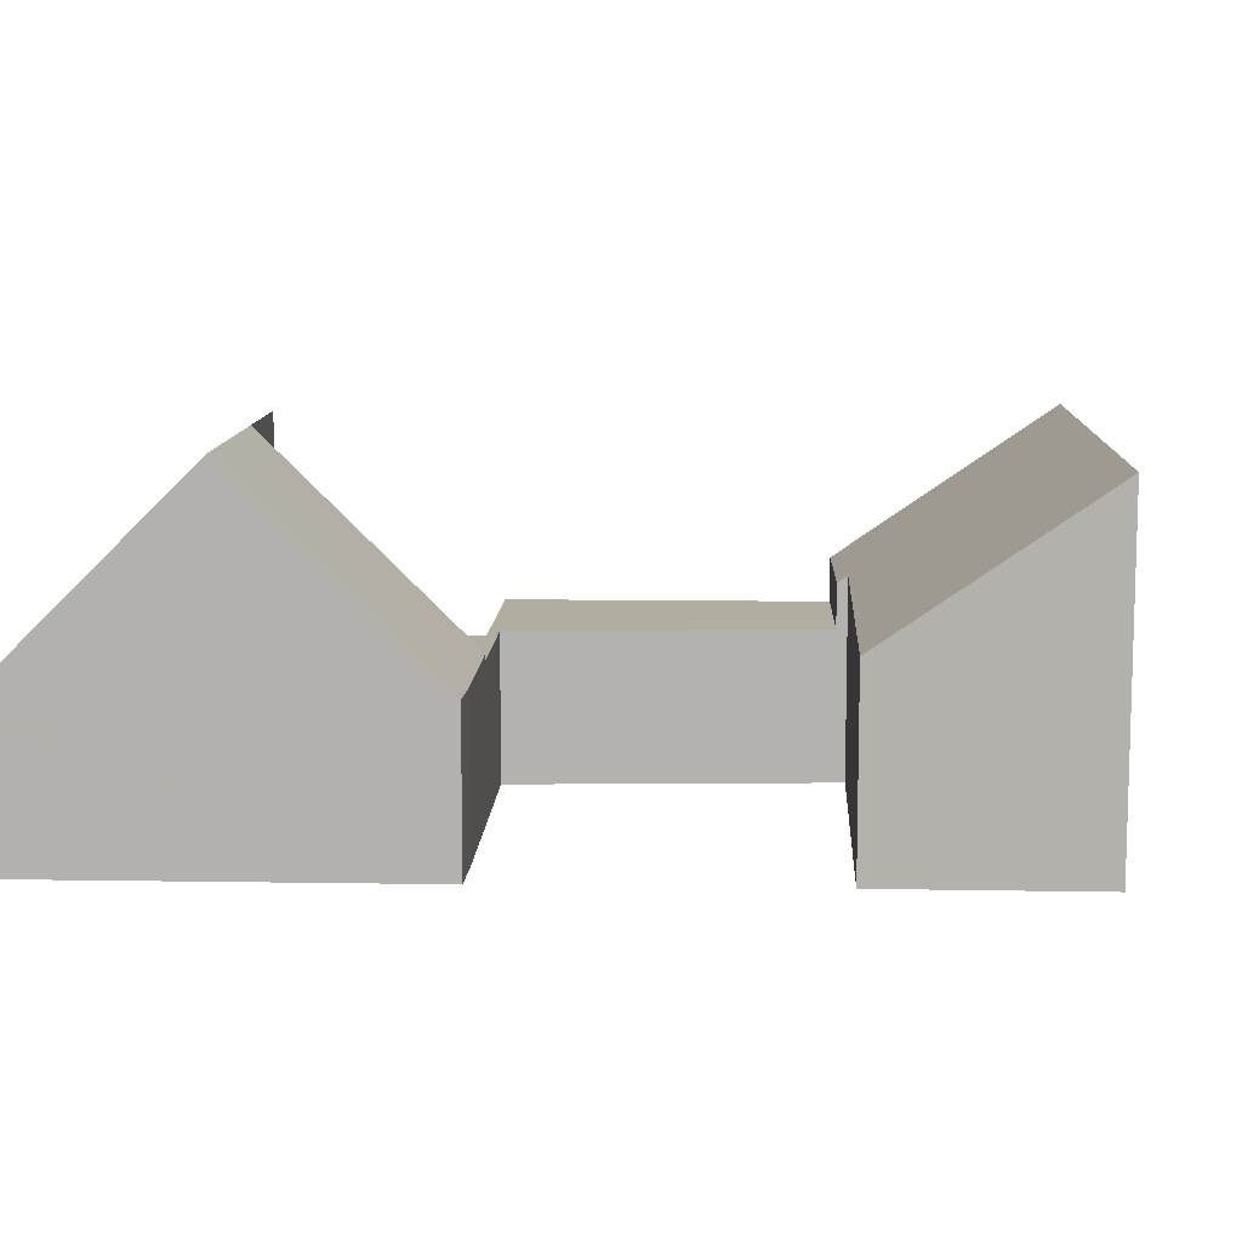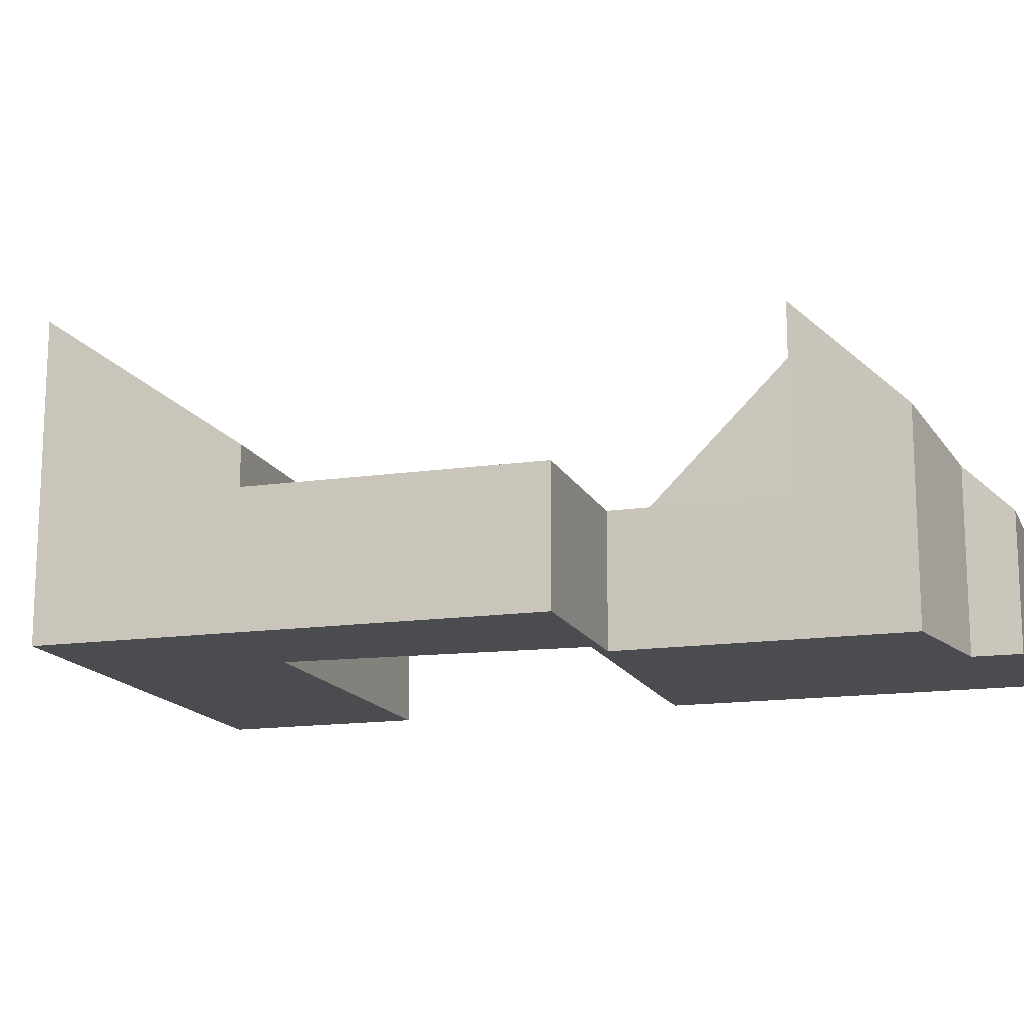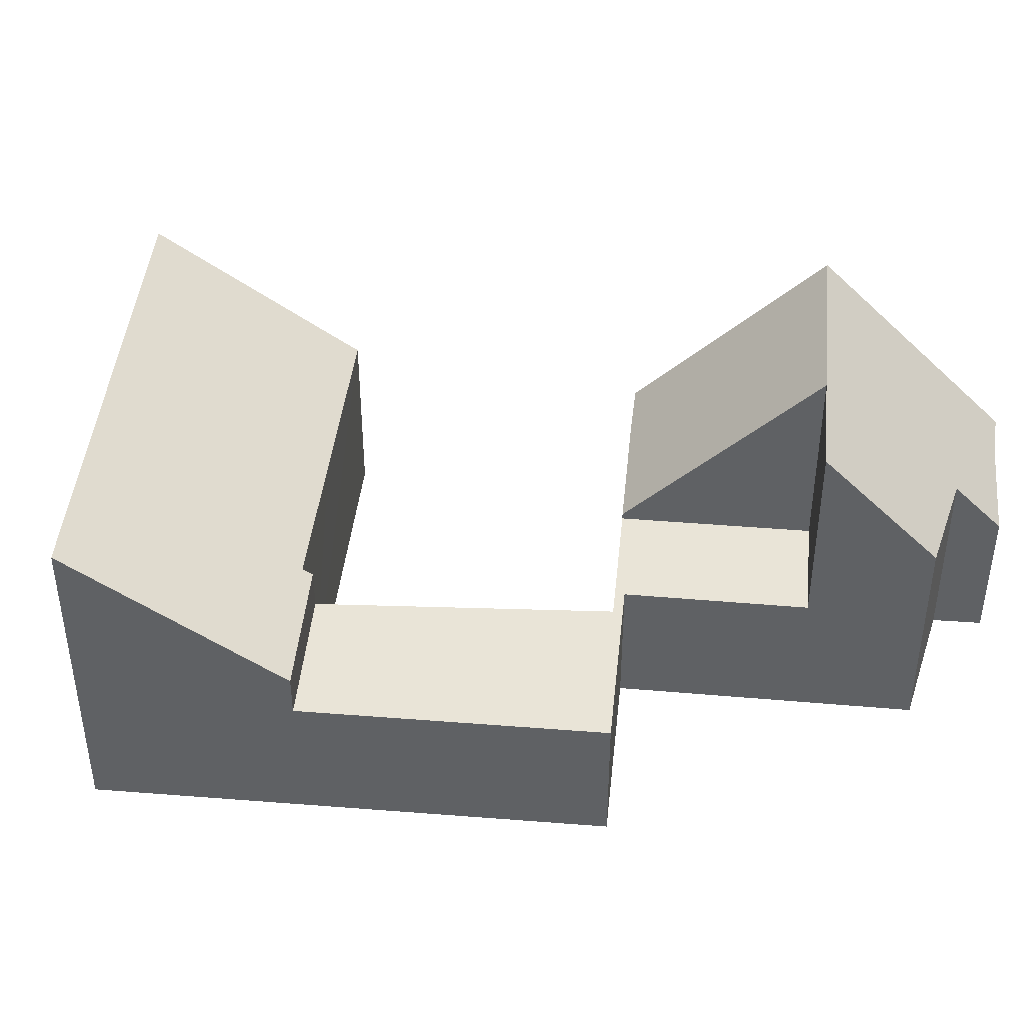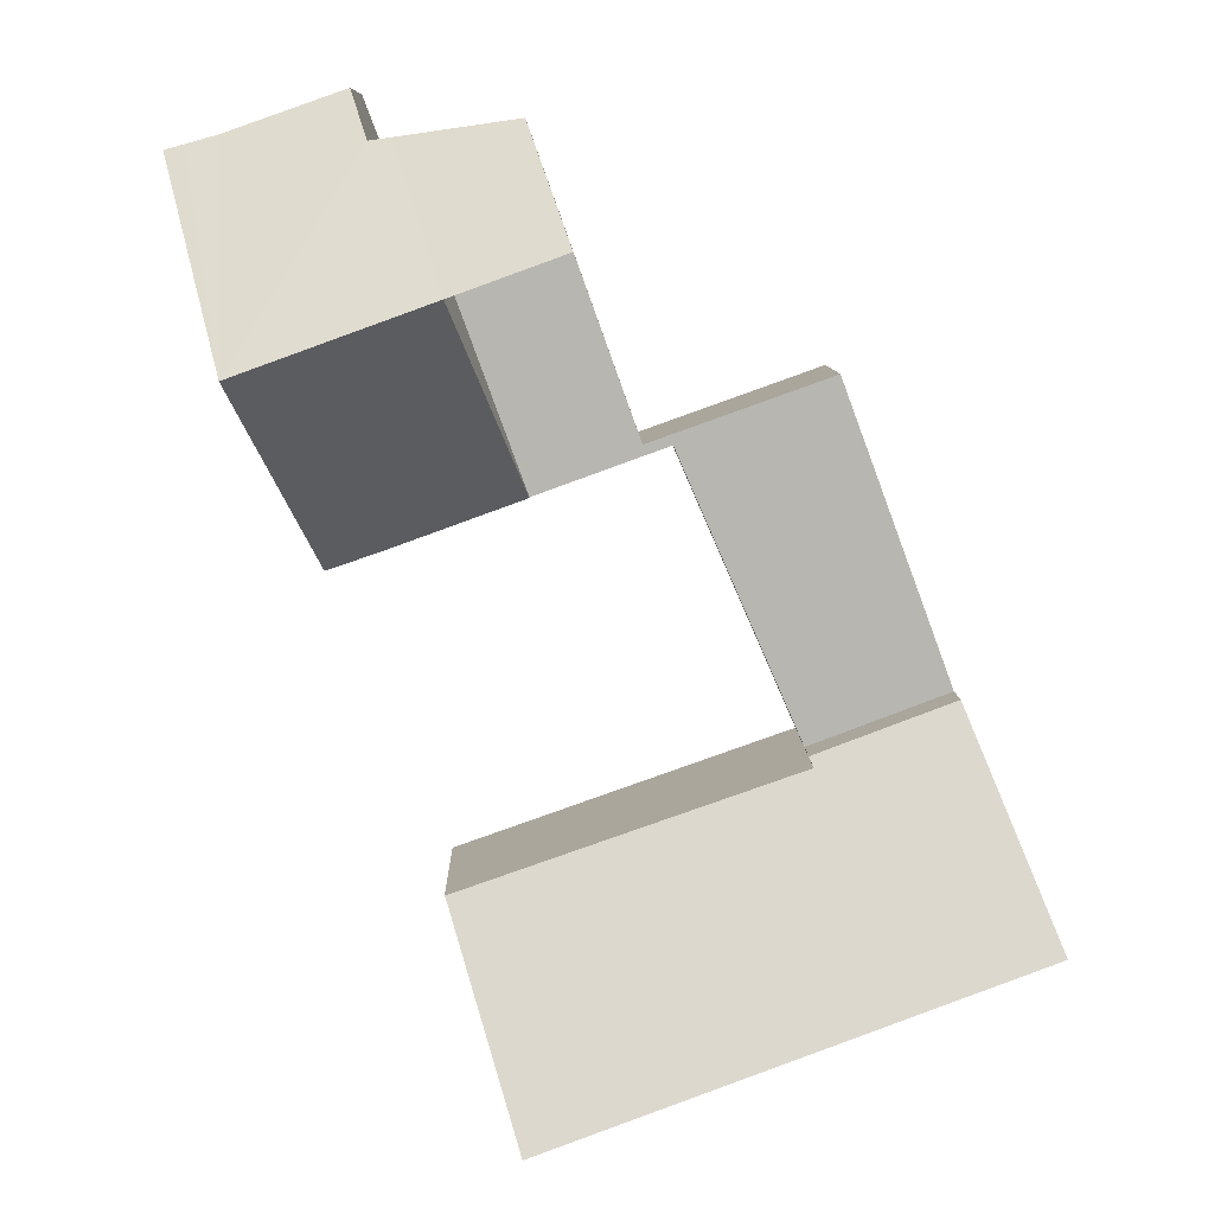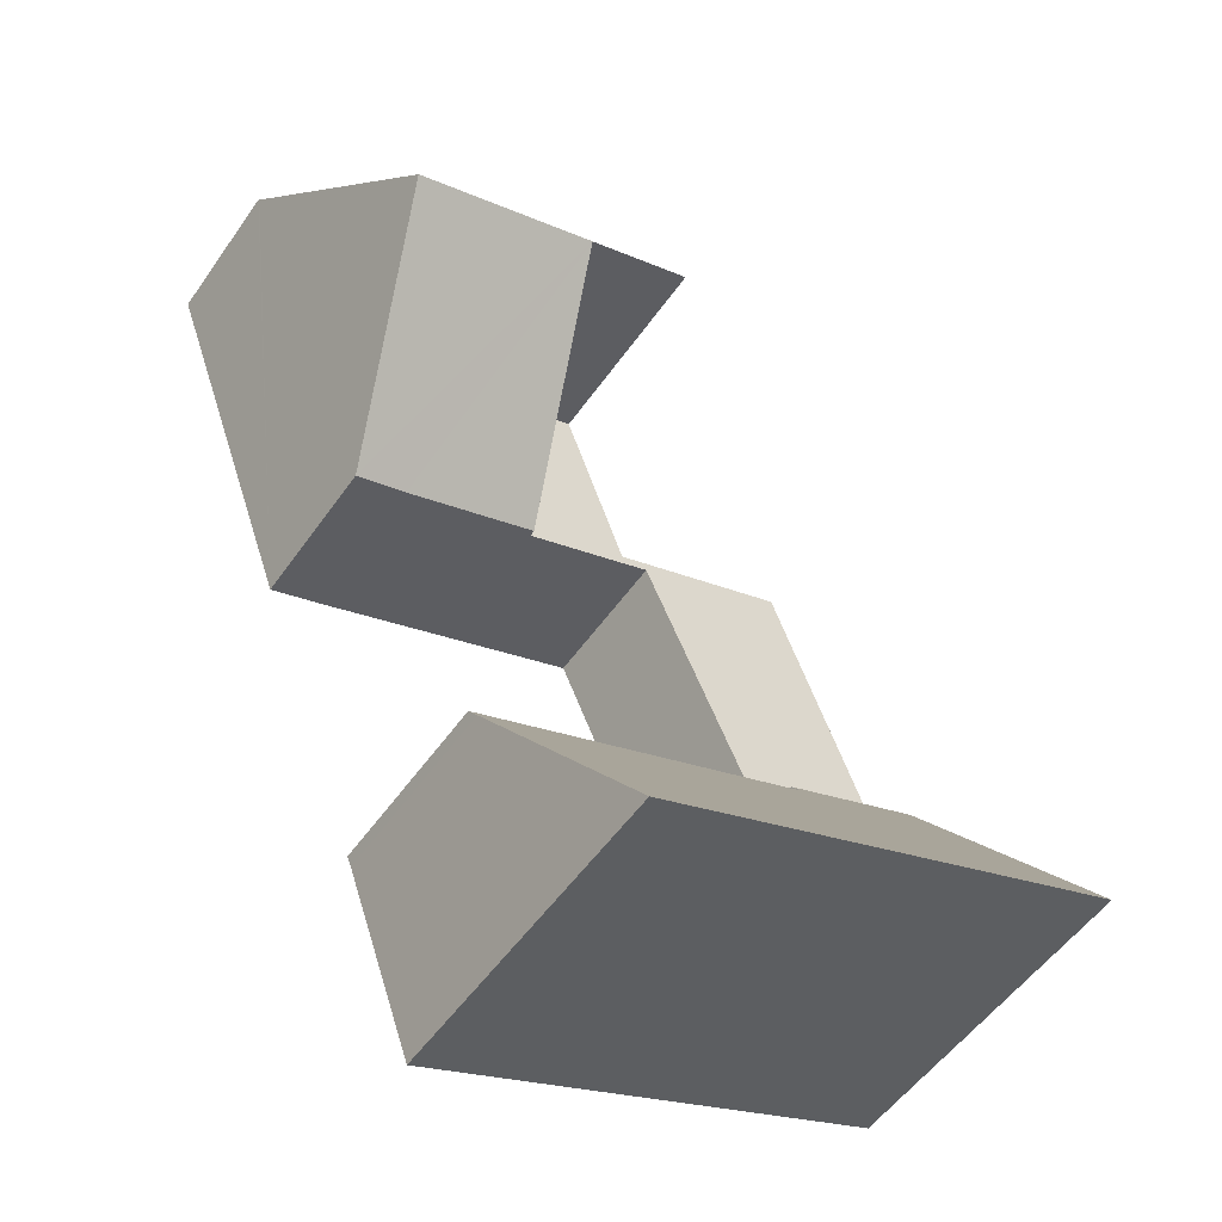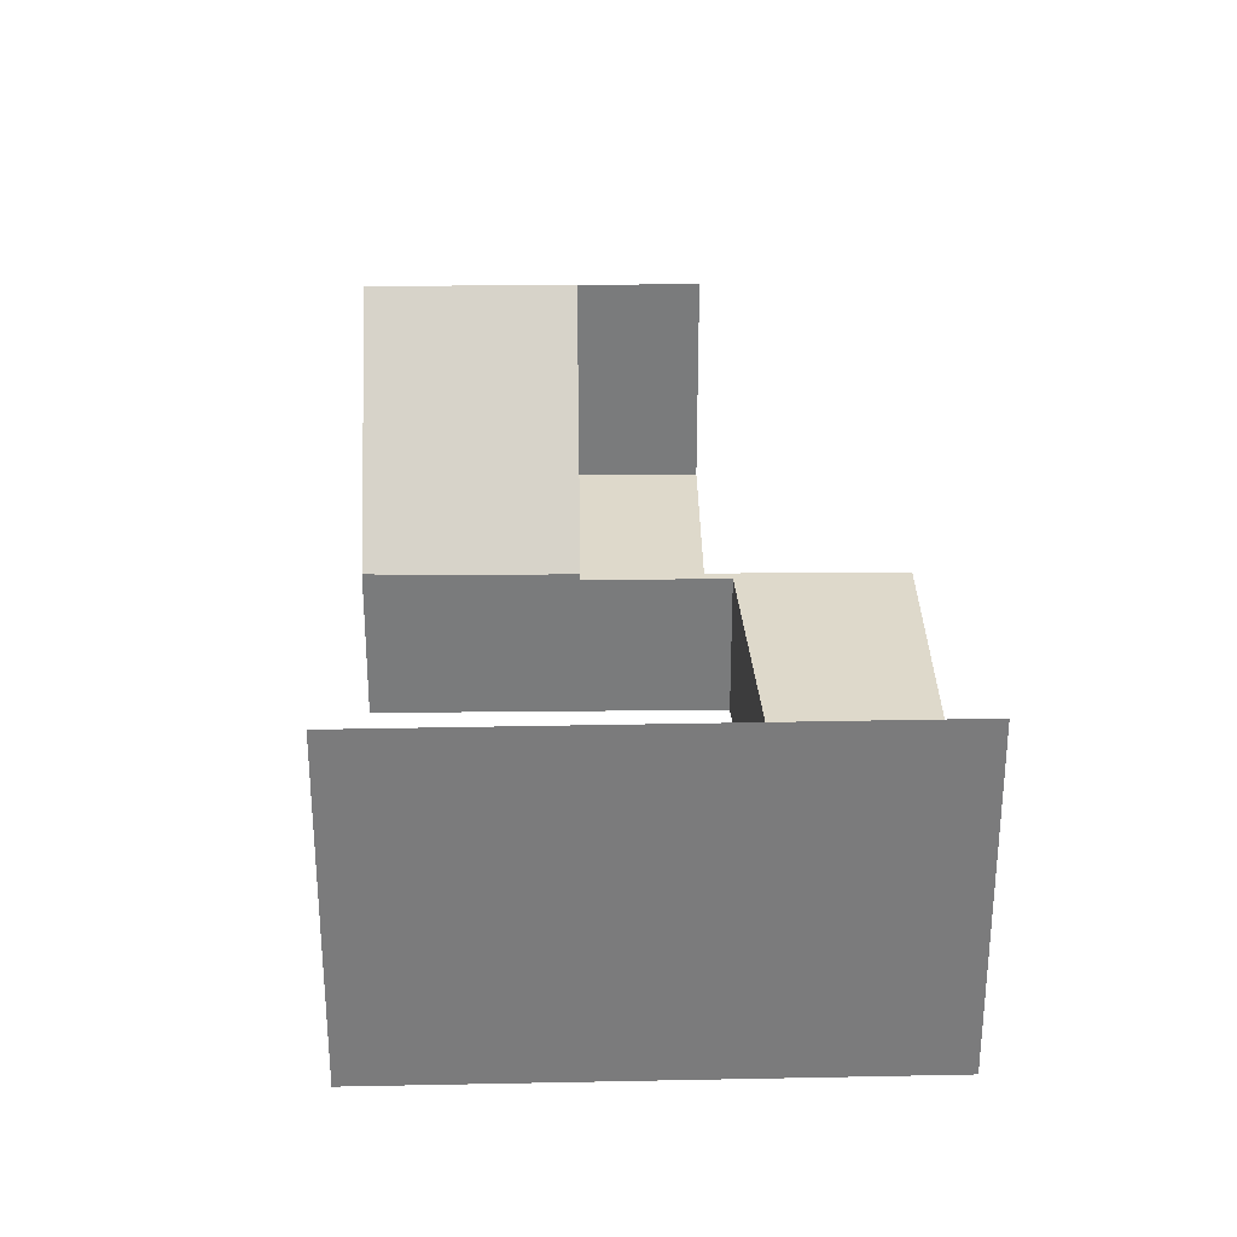
<metadata>
{"format":"obj","ext":"obj","renderer":"f3d","projection":"perspective","resolution":1024,"background":"white","views":[{"elev":10.4,"azim":112.5,"up":"+Y"},{"elev":-15.0,"azim":-52.4,"up":"+Y"},{"elev":43.4,"azim":-64.3,"up":"+Y"},{"elev":8.4,"azim":179.0,"up":"+Z"},{"elev":-53.4,"azim":145.8,"up":"+Z"},{"elev":31.7,"azim":-161.0,"up":"+Y"}]}
</metadata>
<code>
v  8.572 5.543 9.123
v  9.65 2.398 5.353
v  7.48 2.398 6.137
v  10.48 2.416 5.072
v  11.57 5.543 8.04
v  7.088 4.849 10.41
v  6.85 5.543 9.746
v  7.503 3.638 11.56
v  9.369 3.248 11.3
v  9.723 3.175 11.25
v  10.02 2.363 12.02
v  11.89 2.342 11.37
v  12.41 2.299 11.22
v  12.7 2.299 11.12
v  12.71 2.274 11.14
v  10.48 -3.106e-16 5.072
v  12.71 -6.823e-16 11.14
v  12.7 -6.808e-16 11.12
v  11.57 -4.923e-16 8.04
v  9.65 -3.278e-16 5.353
v  7.48 -3.758e-16 6.137
v  8.572 -5.586e-16 9.123
v  6.85 -5.968e-16 9.746
v  7.503 -7.077e-16 11.56
v  7.088 -6.372e-16 10.41
v  9.723 -6.891e-16 11.25
v  10.02 -7.361e-16 12.02
v  9.369 -6.92e-16 11.3
v  11.89 -6.959e-16 11.37
v  12.41 -6.873e-16 11.22
v  1.202 2.987 3.235
v  4.602 5.37 -1.734
v  0 5.37 3.288e-16
v  7.581 5.37 -2.856
v  3.347 3.1 2.252
v  3.413 2.987 2.402
v  8.675 3.144 0.177
v  5.749 3.065 1.402
v  8.742 3.02 0.343
v  3.347 -1.379e-16 2.252
v  5.749 -8.585e-17 1.402
v  8.742 -2.1e-17 0.343
v  1.202 -1.981e-16 3.235
v  3.413 -1.471e-16 2.402
v  8.675 -1.084e-17 0.177
v  7.581 1.749e-16 -2.856
v  0 0 0
v  4.602 1.062e-16 -1.734
v  7.48 2.299 6.137
v  5.826 2.299 6.905
v  8.572 2.299 9.123
v  5.38 2.299 6.896
v  2.947 2.299 7.932
v  4.364 2.299 4.574
v  3.413 2.299 2.402
v  1.202 2.299 3.235
v  2.03 2.299 5.464
v  6.85 2.299 9.746
v  2.947 -4.857e-16 7.932
v  5.826 -4.228e-16 6.905
v  2.03 -3.346e-16 5.464
v  5.38 -4.223e-16 6.896
v  4.364 -2.801e-16 4.574
g defaultobject
f 1 2 3
f 2 1 4
f 4 1 5
f 6 1 7
f 1 6 8
f 1 8 9
f 1 9 5
f 5 9 10
f 5 10 11
f 5 11 12
f 5 12 13
f 5 13 14
f 14 13 15
f 14 4 5
f 4 14 16
f 16 14 15
f 16 15 17
f 16 17 18
f 16 18 19
f 16 2 4
f 2 16 20
f 20 3 2
f 3 20 21
f 22 7 1
f 7 22 23
f 3 22 1
f 22 3 21
f 23 6 7
f 6 23 8
f 8 23 24
f 24 23 25
f 26 11 10
f 11 26 27
f 24 9 8
f 9 24 10
f 10 24 26
f 26 24 28
f 27 12 11
f 12 27 29
f 29 13 12
f 13 29 15
f 15 29 17
f 17 29 30
f 20 22 21
f 22 20 16
f 22 16 19
f 22 19 24
f 24 19 28
f 28 19 26
f 26 19 27
f 27 19 29
f 29 19 18
f 29 18 30
f 30 18 17
f 22 25 23
f 25 22 24
f 31 32 33
f 32 31 34
f 34 31 35
f 35 31 36
f 35 37 34
f 37 35 38
f 37 38 39
f 40 38 35
f 38 40 39
f 39 40 41
f 39 41 42
f 43 36 31
f 36 43 44
f 39 45 37
f 45 39 42
f 37 46 34
f 46 37 45
f 46 32 34
f 32 46 33
f 33 46 47
f 47 46 48
f 47 31 33
f 31 47 43
f 36 40 35
f 40 36 44
f 43 40 44
f 40 43 47
f 41 45 42
f 45 41 48
f 48 41 47
f 47 41 40
f 48 46 45
f 49 50 51
f 50 49 52
f 50 52 53
f 53 52 54
f 53 54 55
f 53 55 56
f 53 56 57
f 58 51 50
f 59 50 53
f 50 59 60
f 23 51 58
f 51 23 22
f 60 58 50
f 58 60 23
f 57 59 53
f 59 57 61
f 61 57 56
f 61 56 43
f 22 49 51
f 49 22 21
f 21 52 49
f 52 21 62
f 44 56 55
f 56 44 43
f 62 54 52
f 54 62 63
f 54 63 55
f 55 63 44
f 22 23 21
f 60 21 23
f 62 21 60
f 59 62 60
f 63 62 59
f 61 63 59
f 44 63 61
f 43 44 61

</code>
